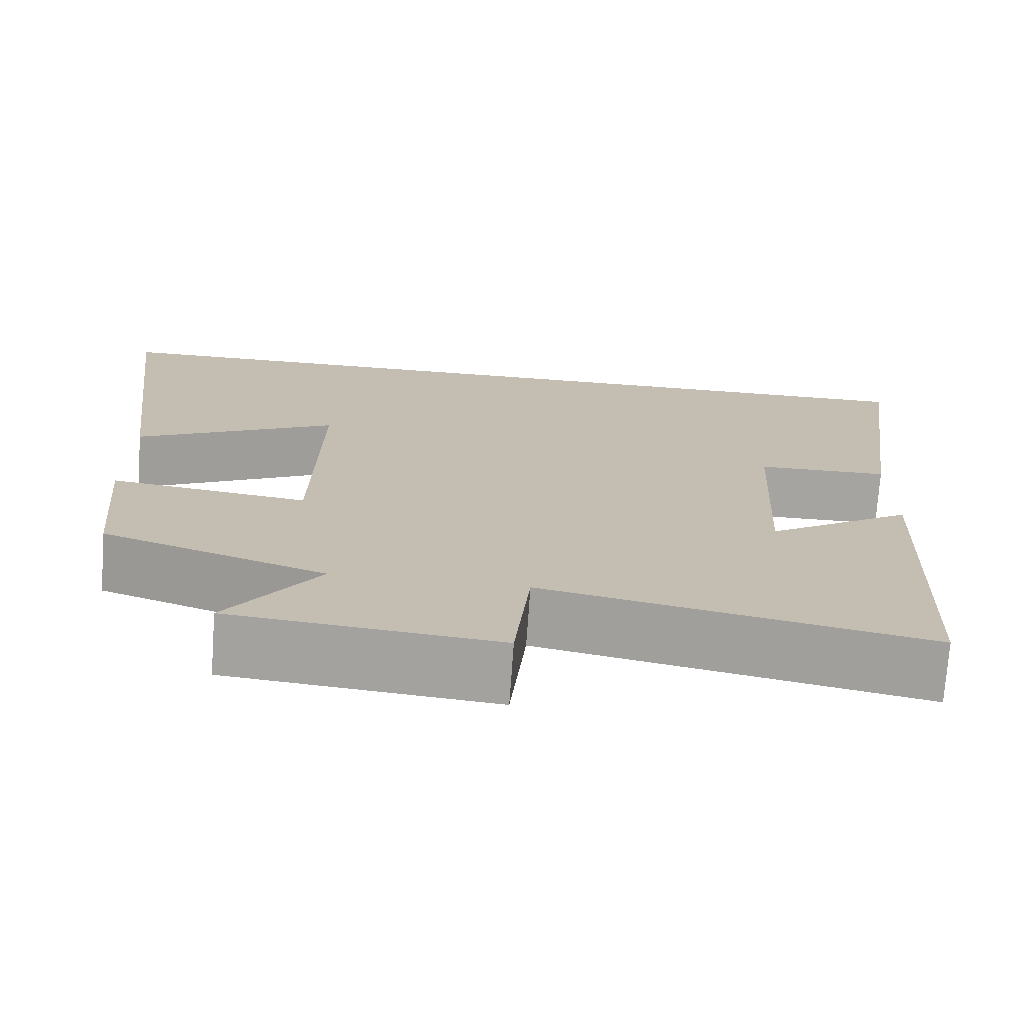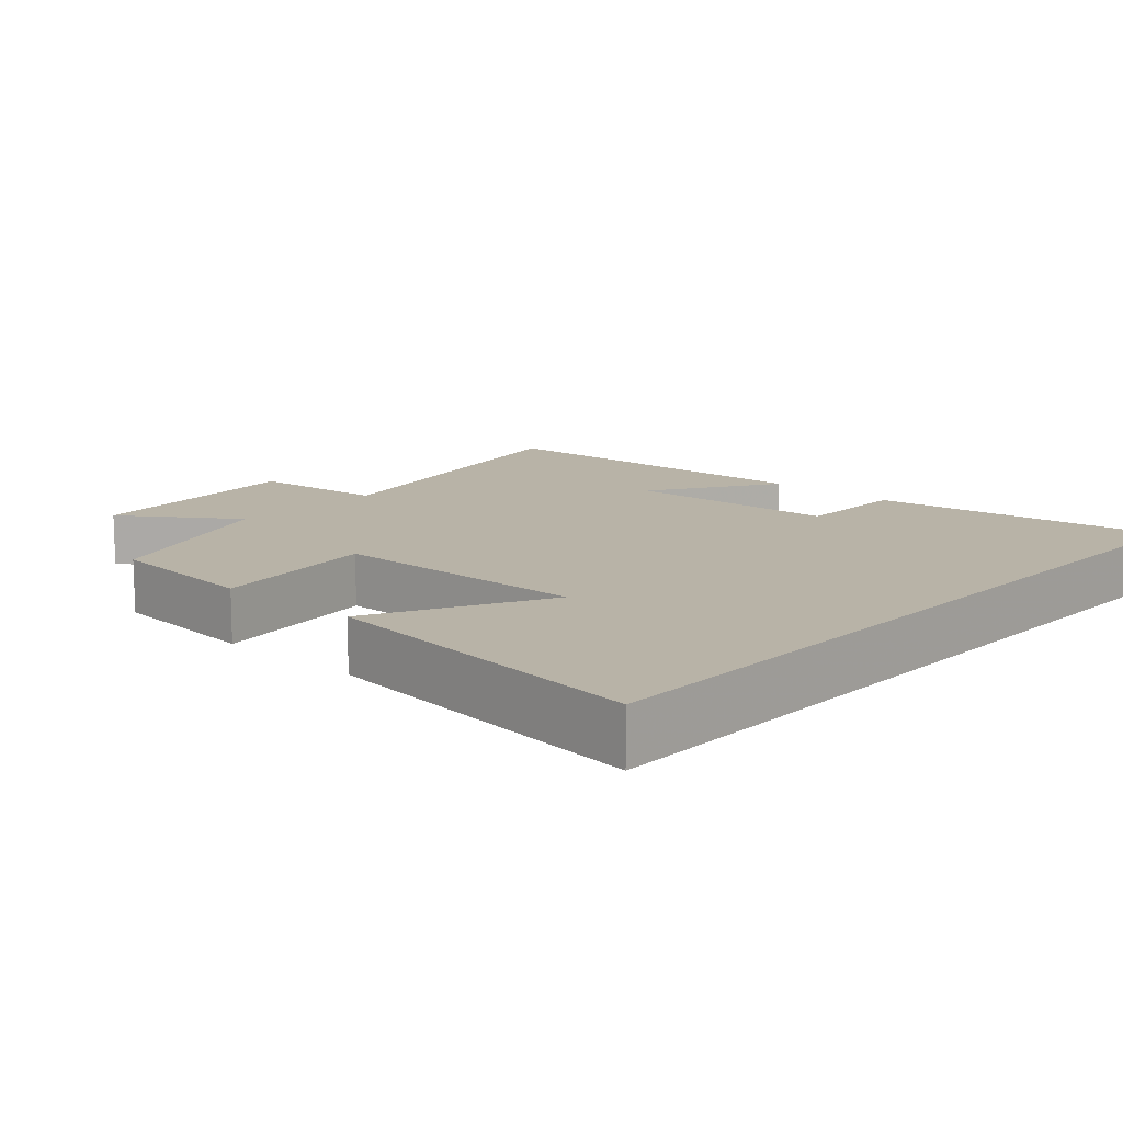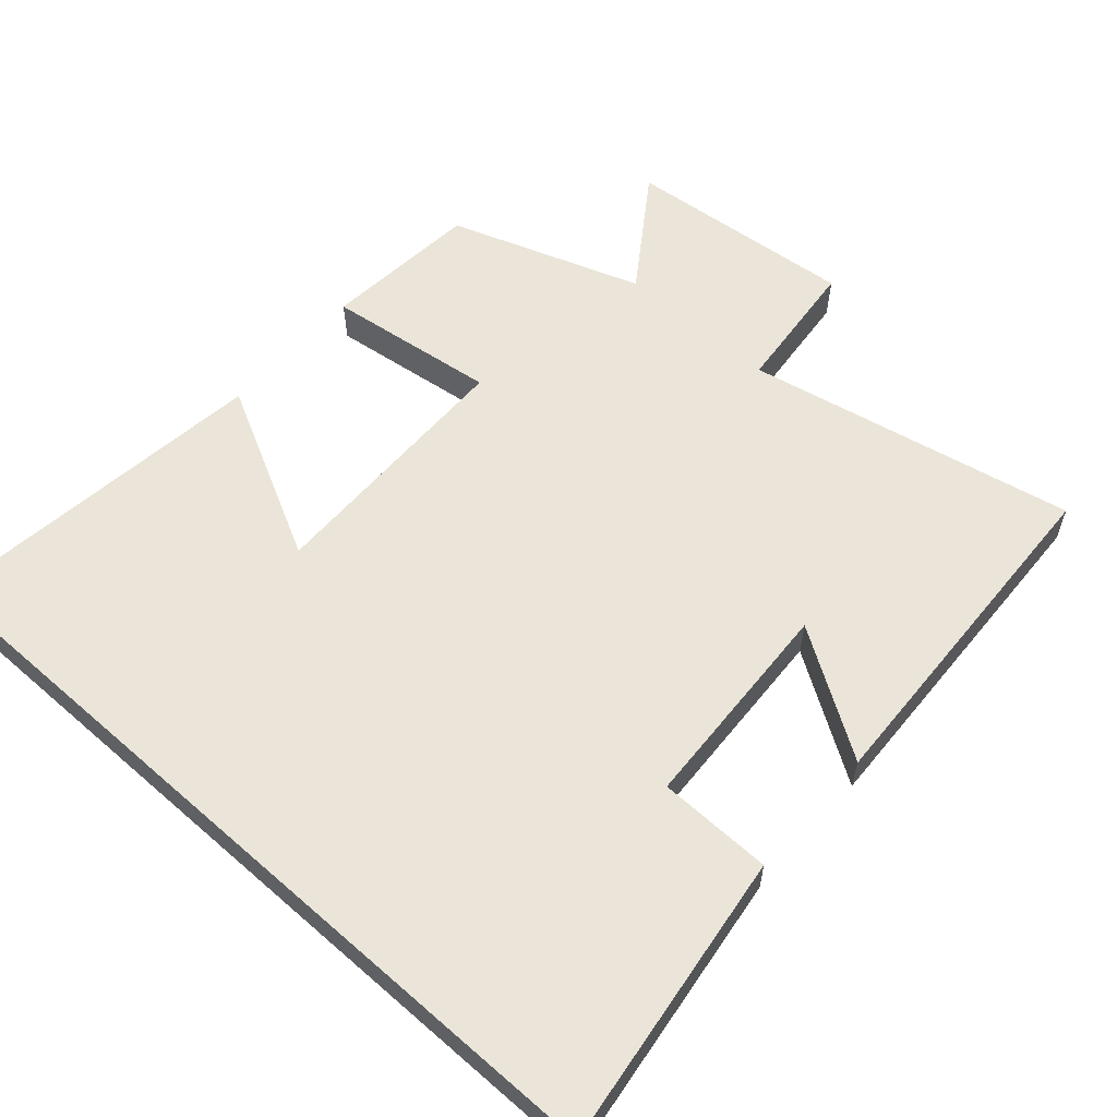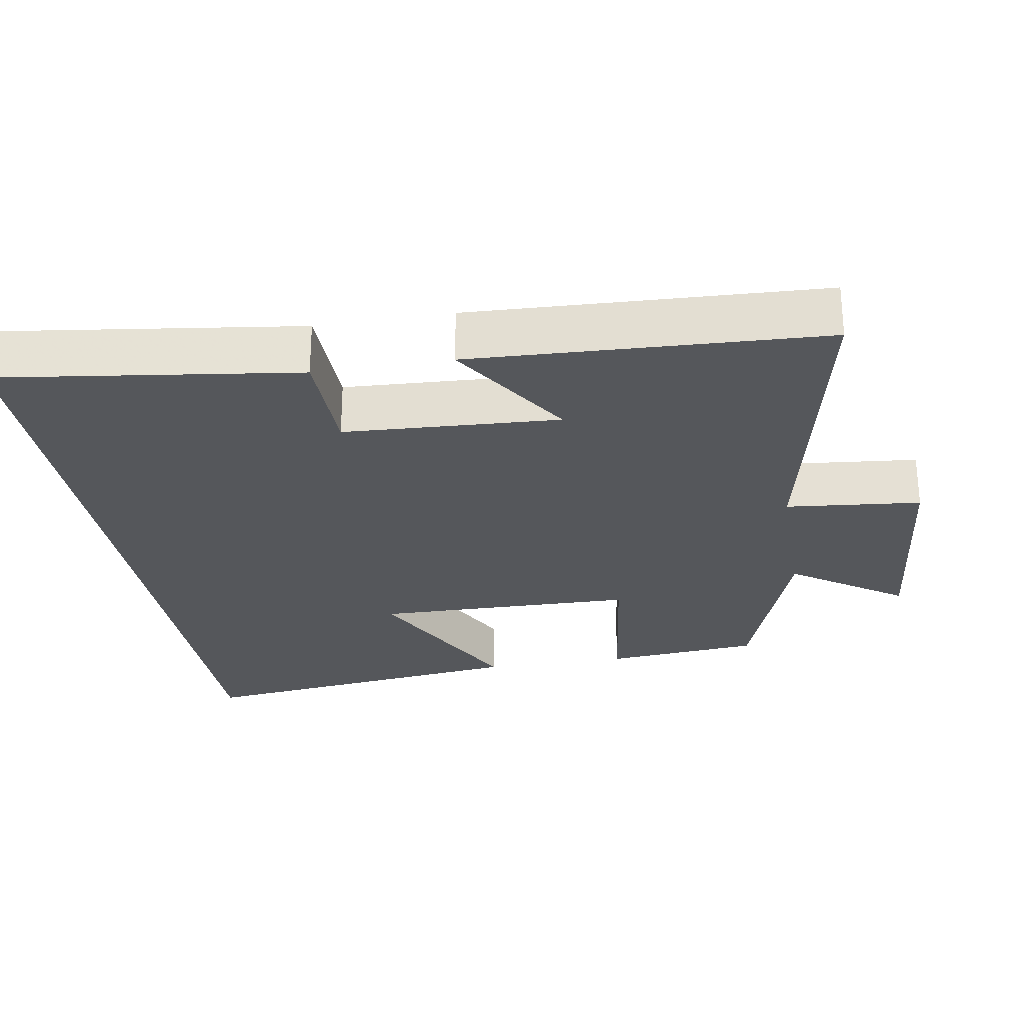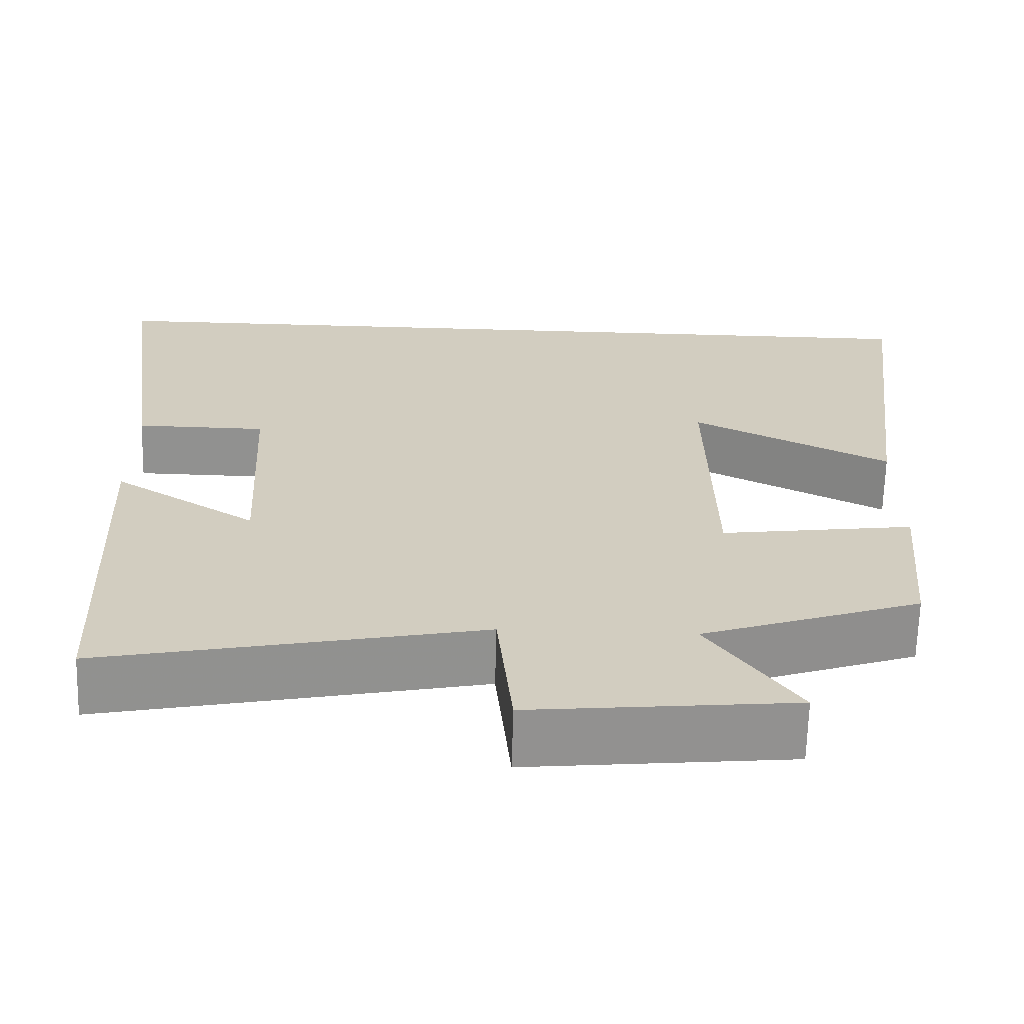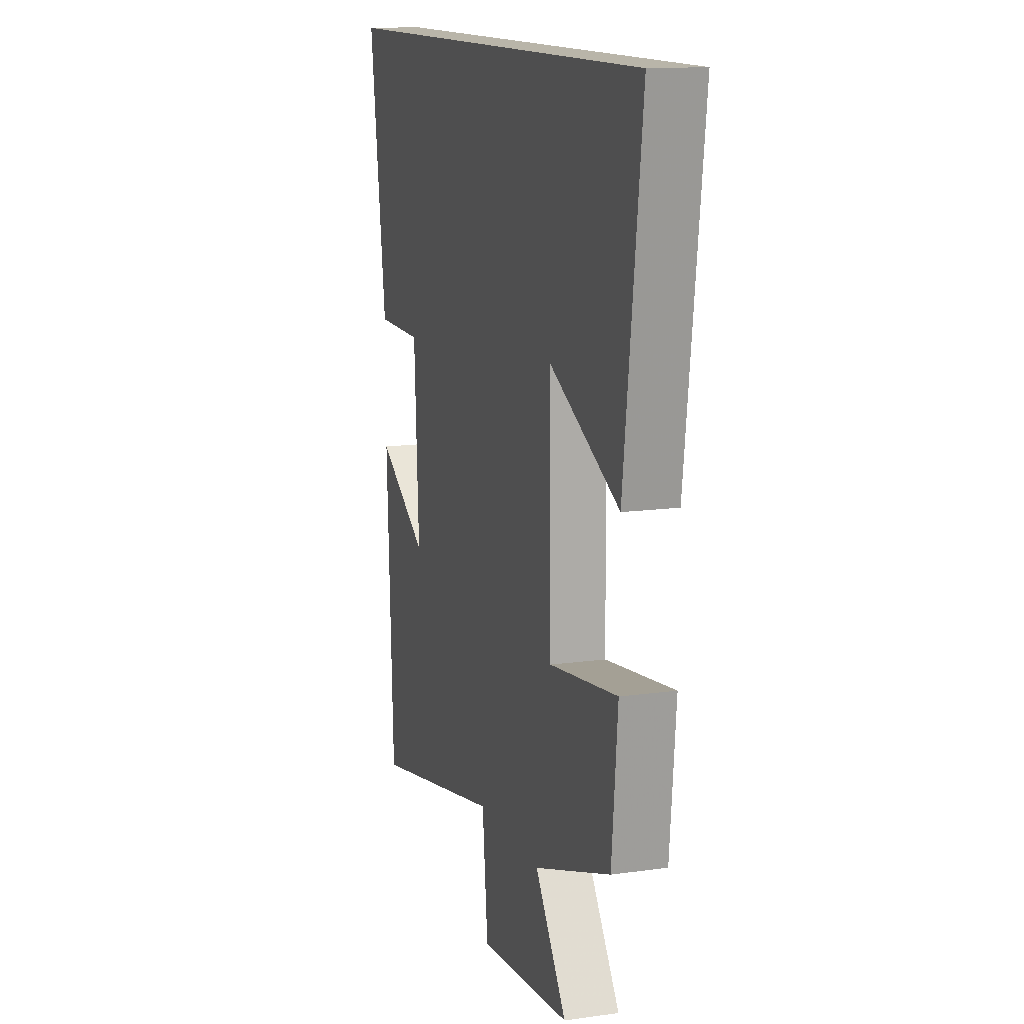
<metadata>
{"format":"obj","ext":"obj","renderer":"f3d","projection":"perspective","resolution":1024,"background":"white","views":[{"elev":-73.2,"azim":-4.0,"up":"+Z"},{"elev":12.7,"azim":-47.8,"up":"+Y"},{"elev":58.9,"azim":41.7,"up":"+Y"},{"elev":-26.9,"azim":99.6,"up":"+Y"},{"elev":-65.9,"azim":178.5,"up":"+Z"},{"elev":13.4,"azim":-107.7,"up":"+Z"}]}
</metadata>
<code>
v -0.48 0.07 -0.407
v -0.5 0.07 -0.189
v -0.263 0.07 -0.221
v -0.257 0.07 0.145
v -0.5 0.07 0.021
v -0.56 0.07 0.5
v 0.557 0.07 0.5
v 0.5 0.07 0.084
v 0.34 0.07 0.082
v 0.324 0.07 -0.218
v 0.5 0.07 -0.106
v 0.478 0.07 -0.595
v 0.017 0.07 -0.5
v -0.002 0.07 -0.689
v -0.322 0.07 -0.657
v -0.213 0.07 -0.5
v -0.48 0 -0.407
v -0.5 0 -0.189
v -0.263 0 -0.221
v -0.257 0 0.145
v -0.5 0 0.021
v -0.56 0 0.5
v 0.557 0 0.5
v 0.5 0 0.084
v 0.34 0 0.082
v 0.324 0 -0.218
v 0.5 0 -0.106
v 0.478 0 -0.595
v 0.017 0 -0.5
v -0.002 0 -0.689
v -0.322 0 -0.657
v -0.213 0 -0.5
f 13 14 15 16
f 1 2 3
f 16 1 3
f 13 16 3
f 10 11 12 13
f 13 3 4
f 10 13 4
f 9 10 4
f 8 9 4
f 7 8 4
f 6 7 4
f 4 5 6
f 32 31 30 29
f 19 18 17
f 19 17 32
f 19 32 29
f 29 28 27 26
f 20 19 29
f 20 29 26
f 20 26 25
f 20 25 24
f 20 24 23
f 20 23 22
f 22 21 20
f 1 17 18 2
f 2 18 19 3
f 3 19 20 4
f 4 20 21 5
f 5 21 22 6
f 6 22 23 7
f 7 23 24 8
f 8 24 25 9
f 9 25 26 10
f 10 26 27 11
f 11 27 28 12
f 12 28 29 13
f 13 29 30 14
f 14 30 31 15
f 15 31 32 16
f 16 32 17 1

</code>
